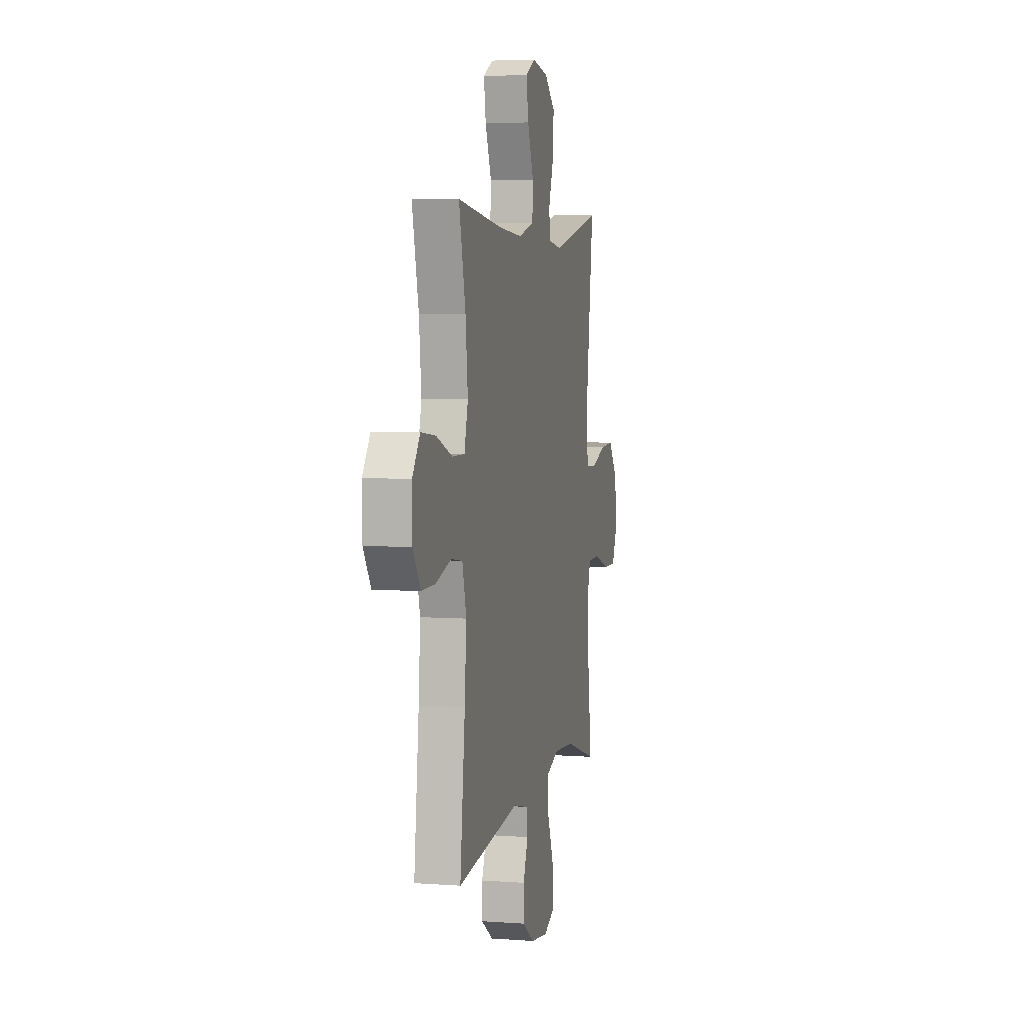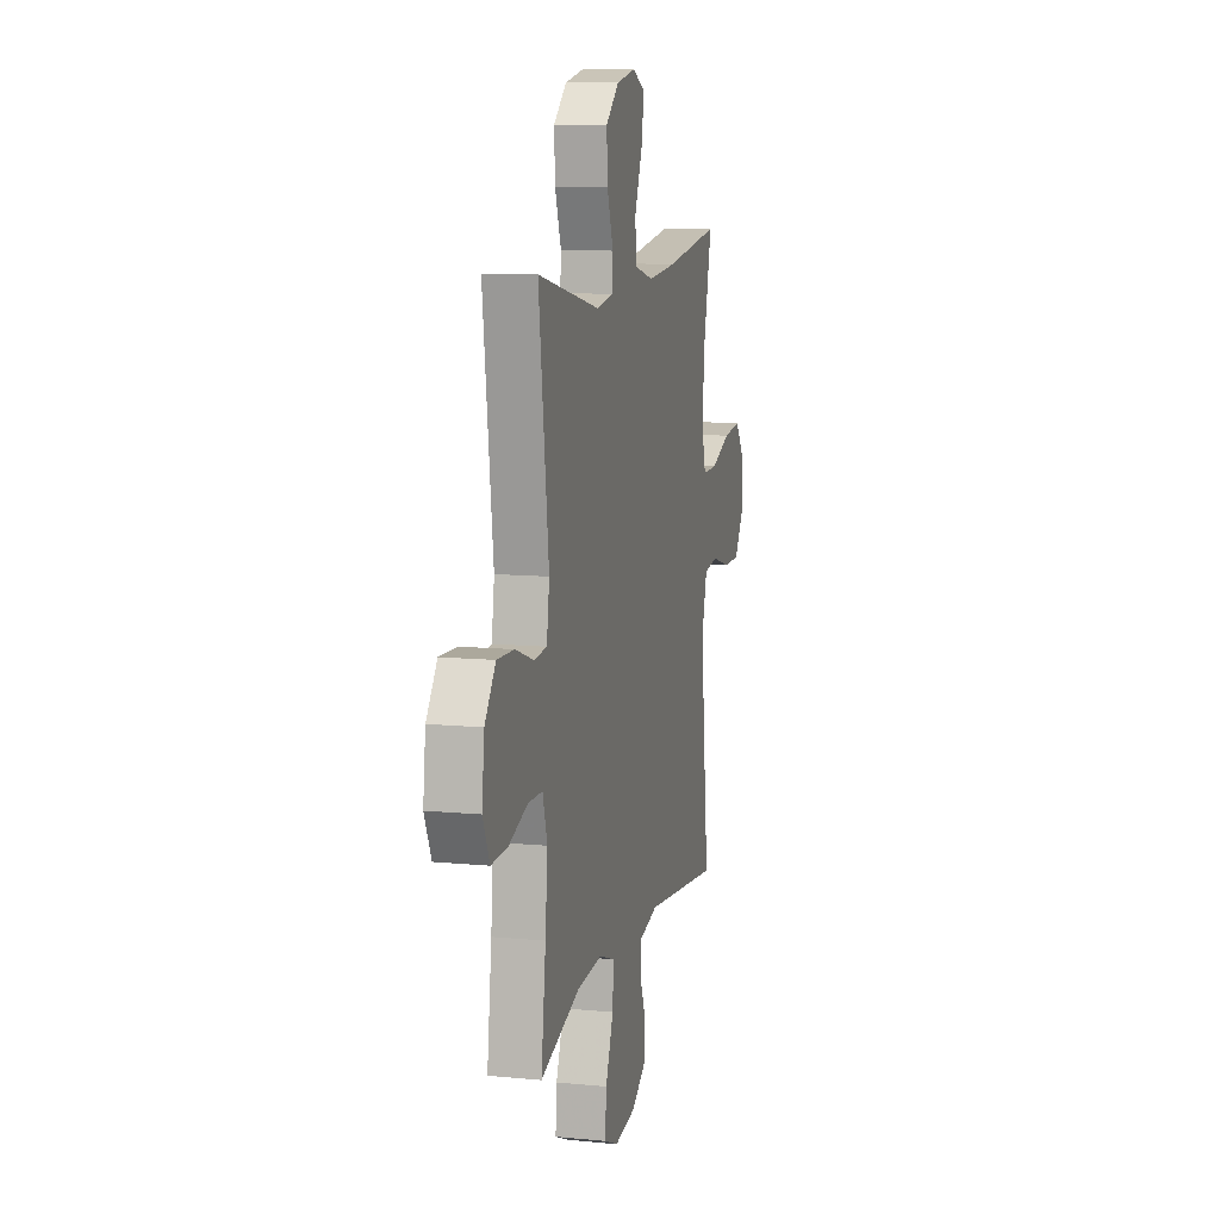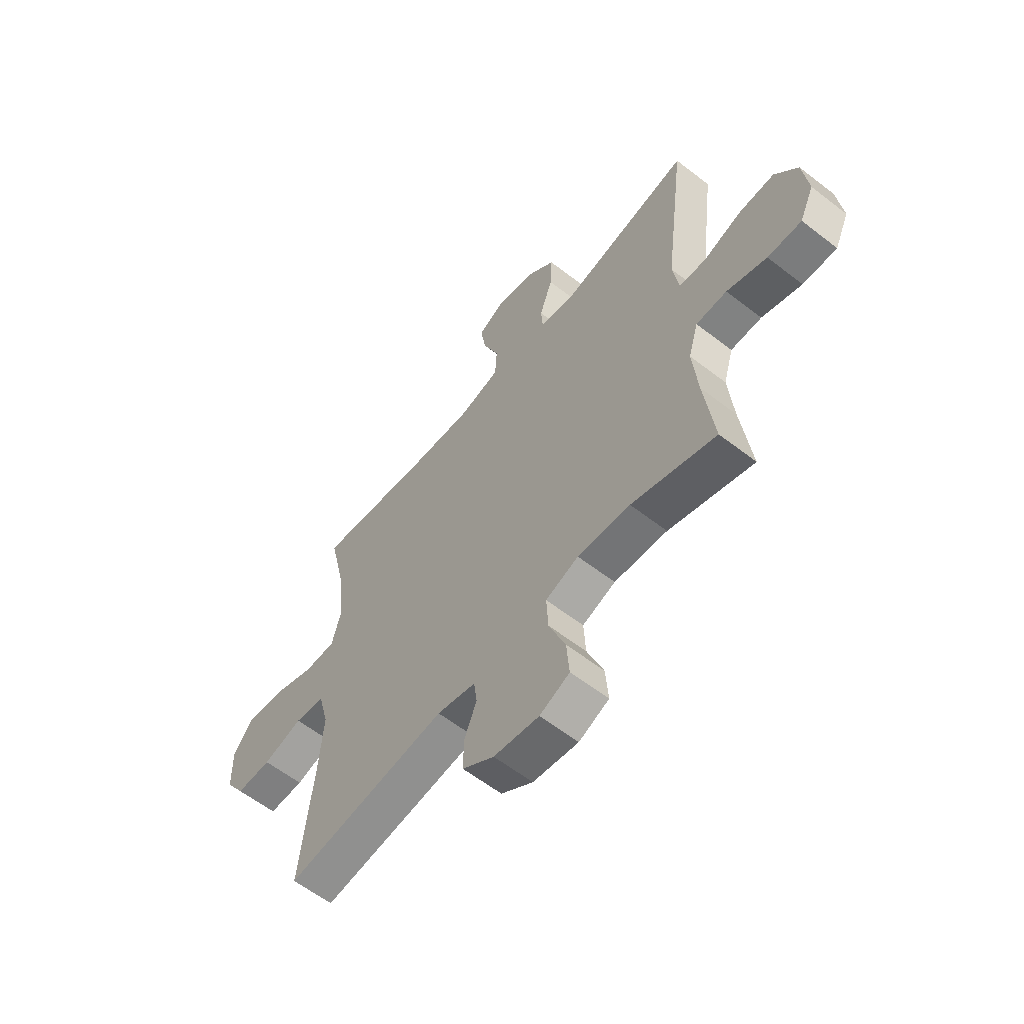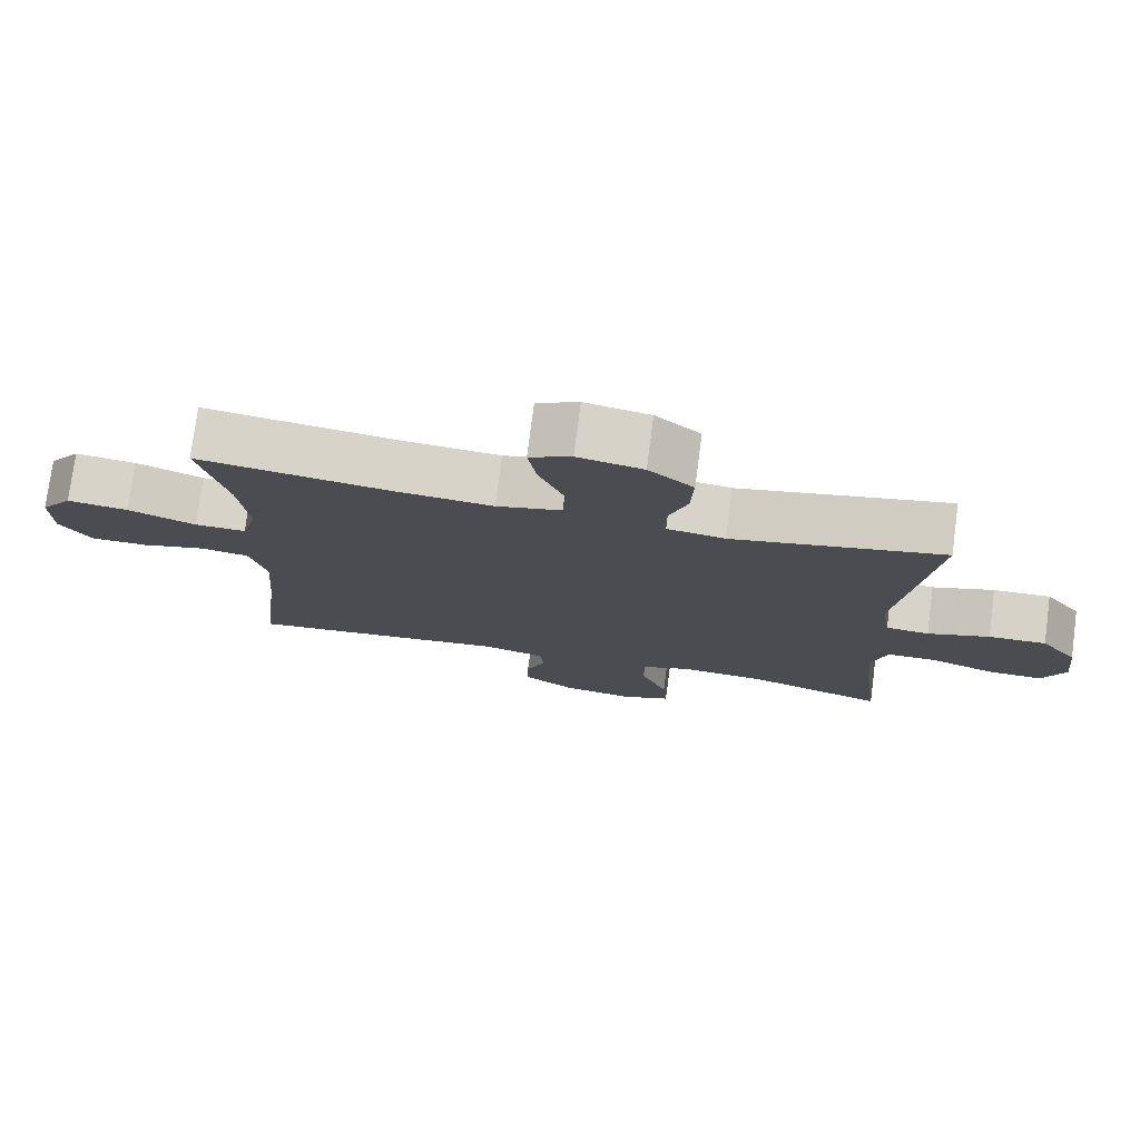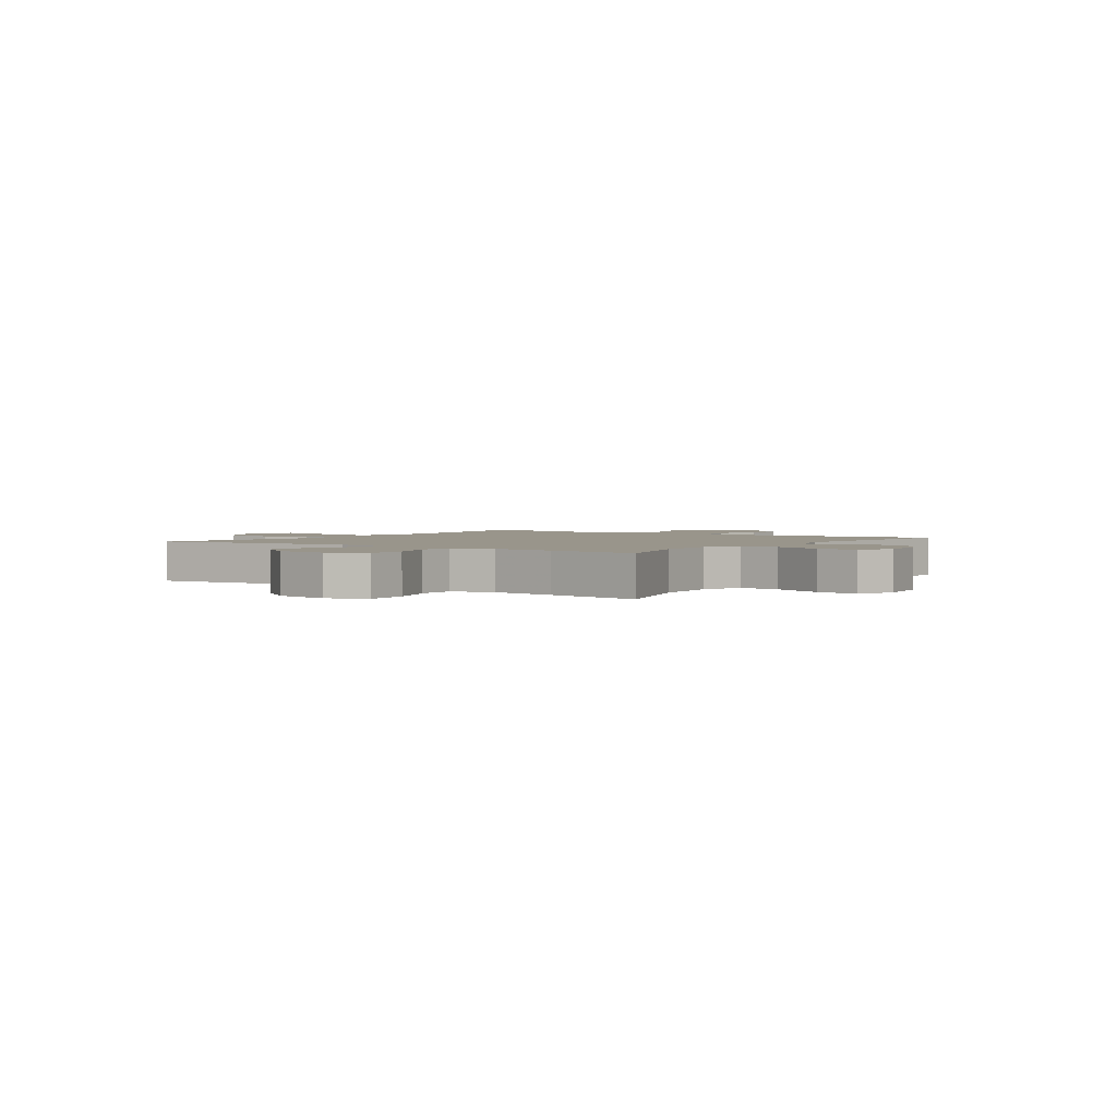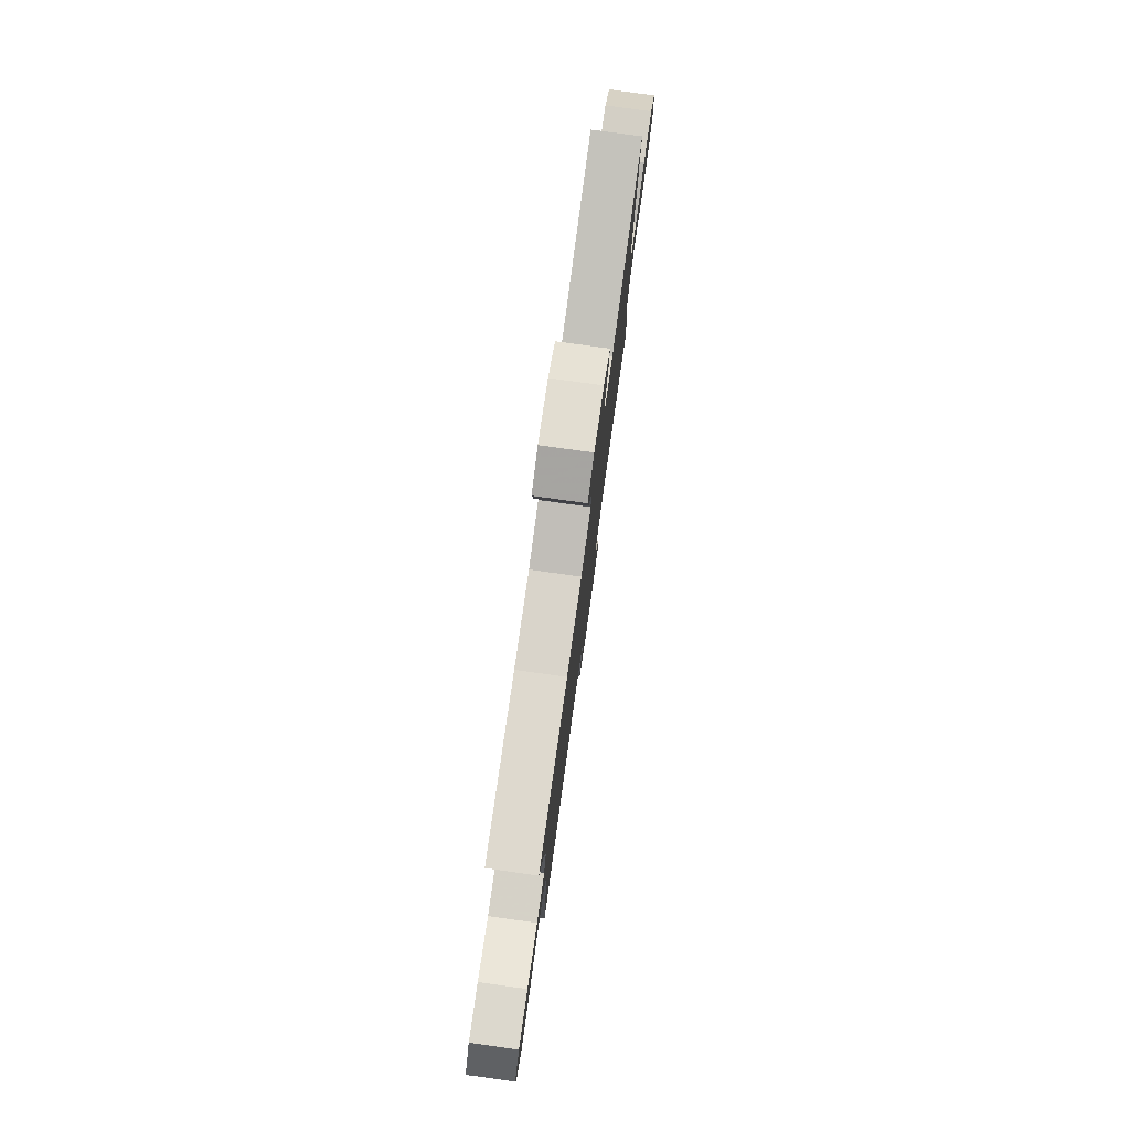
<metadata>
{"format":"obj","ext":"obj","renderer":"f3d","projection":"perspective","resolution":1024,"background":"white","views":[{"elev":5.5,"azim":-77.2,"up":"+Z"},{"elev":10.5,"azim":103.7,"up":"+Z"},{"elev":-59.9,"azim":51.5,"up":"+Z"},{"elev":76.4,"azim":7.5,"up":"+Z"},{"elev":2.2,"azim":125.5,"up":"+Y"},{"elev":79.5,"azim":-82.1,"up":"+Z"}]}
</metadata>
<code>
v 0.5 0.07 0.5
v 0.453 0.07 0.129
v 0.466 0.07 0.044
v 0.526 0.07 0.039
v 0.612 0.07 0.069
v 0.692 0.07 0.072
v 0.743 0.07 0.004
v 0.755 0.07 -0.095
v 0.723 0.07 -0.164
v 0.647 0.07 -0.162
v 0.558 0.07 -0.131
v 0.489 0.07 -0.132
v 0.467 0.07 -0.207
v 0.478 0.07 -0.326
v 0.5 0.07 -0.5
v 0.312 0.07 -0.44
v 0.194 0.07 -0.431
v 0.12 0.07 -0.458
v 0.124 0.07 -0.532
v 0.161 0.07 -0.626
v 0.167 0.07 -0.702
v 0.1 0.07 -0.731
v -0.001 0.07 -0.716
v -0.072 0.07 -0.668
v -0.071 0.07 -0.6
v -0.043 0.07 -0.53
v -0.05 0.07 -0.478
v -0.137 0.07 -0.457
v -0.5 0.07 -0.5
v -0.471 0.07 -0.24
v -0.461 0.07 -0.11
v -0.484 0.07 -0.022
v -0.551 0.07 -0.012
v -0.64 0.07 -0.037
v -0.719 0.07 -0.037
v -0.762 0.07 0.028
v -0.763 0.07 0.12
v -0.719 0.07 0.18
v -0.635 0.07 0.17
v -0.541 0.07 0.134
v -0.47 0.07 0.133
v -0.449 0.07 0.211
v -0.462 0.07 0.335
v -0.5 0.07 0.5
v -0.236 0.07 0.464
v -0.099 0.07 0.453
v -0.009 0.07 0.476
v -0.005 0.07 0.545
v -0.041 0.07 0.635
v -0.053 0.07 0.709
v 0.005 0.07 0.738
v 0.095 0.07 0.721
v 0.157 0.07 0.668
v 0.153 0.07 0.588
v 0.124 0.07 0.505
v 0.128 0.07 0.449
v 0.208 0.07 0.437
v 0.5 0 0.5
v 0.453 0 0.129
v 0.466 0 0.044
v 0.526 0 0.039
v 0.612 0 0.069
v 0.692 0 0.072
v 0.743 0 0.004
v 0.755 0 -0.095
v 0.723 0 -0.164
v 0.647 0 -0.162
v 0.558 0 -0.131
v 0.489 0 -0.132
v 0.467 0 -0.207
v 0.478 0 -0.326
v 0.5 0 -0.5
v 0.312 0 -0.44
v 0.194 0 -0.431
v 0.12 0 -0.458
v 0.124 0 -0.532
v 0.161 0 -0.626
v 0.167 0 -0.702
v 0.1 0 -0.731
v -0.001 0 -0.716
v -0.072 0 -0.668
v -0.071 0 -0.6
v -0.043 0 -0.53
v -0.05 0 -0.478
v -0.137 0 -0.457
v -0.5 0 -0.5
v -0.471 0 -0.24
v -0.461 0 -0.11
v -0.484 0 -0.022
v -0.551 0 -0.012
v -0.64 0 -0.037
v -0.719 0 -0.037
v -0.762 0 0.028
v -0.763 0 0.12
v -0.719 0 0.18
v -0.635 0 0.17
v -0.541 0 0.134
v -0.47 0 0.133
v -0.449 0 0.211
v -0.462 0 0.335
v -0.5 0 0.5
v -0.236 0 0.464
v -0.099 0 0.453
v -0.009 0 0.476
v -0.005 0 0.545
v -0.041 0 0.635
v -0.053 0 0.709
v 0.005 0 0.738
v 0.095 0 0.721
v 0.157 0 0.668
v 0.153 0 0.588
v 0.124 0 0.505
v 0.128 0 0.449
v 0.208 0 0.437
f 52 53 54 55
f 52 55 56
f 51 52 56
f 48 49 50 51
f 48 51 56
f 47 48 56
f 46 47 56
f 43 44 45
f 42 43 45 46
f 41 42 46 56
f 37 38 39 40
f 37 40 41
f 36 37 41
f 33 34 35 36
f 32 33 36 41
f 31 32 41 56
f 28 29 30
f 27 28 30 31
f 23 24 25 26
f 23 26 27
f 22 23 27
f 19 20 21 22
f 18 19 22 27
f 17 18 27 31
f 14 15 16
f 13 14 16 17
f 12 13 17 31
f 8 9 10 11
f 4 5 6 7
f 3 4 7 8
f 57 1 2
f 57 2 3
f 56 57 3
f 31 56 3
f 11 12 31
f 3 8 11 31
f 112 111 110 109
f 113 112 109
f 113 109 108
f 108 107 106 105
f 113 108 105
f 113 105 104
f 113 104 103
f 102 101 100
f 103 102 100 99
f 113 103 99 98
f 97 96 95 94
f 98 97 94
f 98 94 93
f 93 92 91 90
f 98 93 90 89
f 113 98 89 88
f 87 86 85
f 88 87 85 84
f 83 82 81 80
f 84 83 80
f 84 80 79
f 79 78 77 76
f 84 79 76 75
f 88 84 75 74
f 73 72 71
f 74 73 71 70
f 88 74 70 69
f 68 67 66 65
f 64 63 62 61
f 65 64 61 60
f 59 58 114
f 60 59 114
f 60 114 113
f 60 113 88
f 88 69 68
f 88 68 65 60
f 1 58 59 2
f 2 59 60 3
f 3 60 61 4
f 4 61 62 5
f 5 62 63 6
f 6 63 64 7
f 7 64 65 8
f 8 65 66 9
f 9 66 67 10
f 10 67 68 11
f 11 68 69 12
f 12 69 70 13
f 13 70 71 14
f 14 71 72 15
f 15 72 73 16
f 16 73 74 17
f 17 74 75 18
f 18 75 76 19
f 19 76 77 20
f 20 77 78 21
f 21 78 79 22
f 22 79 80 23
f 23 80 81 24
f 24 81 82 25
f 25 82 83 26
f 26 83 84 27
f 27 84 85 28
f 28 85 86 29
f 29 86 87 30
f 30 87 88 31
f 31 88 89 32
f 32 89 90 33
f 33 90 91 34
f 34 91 92 35
f 35 92 93 36
f 36 93 94 37
f 37 94 95 38
f 38 95 96 39
f 39 96 97 40
f 40 97 98 41
f 41 98 99 42
f 42 99 100 43
f 43 100 101 44
f 44 101 102 45
f 45 102 103 46
f 46 103 104 47
f 47 104 105 48
f 48 105 106 49
f 49 106 107 50
f 50 107 108 51
f 51 108 109 52
f 52 109 110 53
f 53 110 111 54
f 54 111 112 55
f 55 112 113 56
f 56 113 114 57
f 57 114 58 1

</code>
